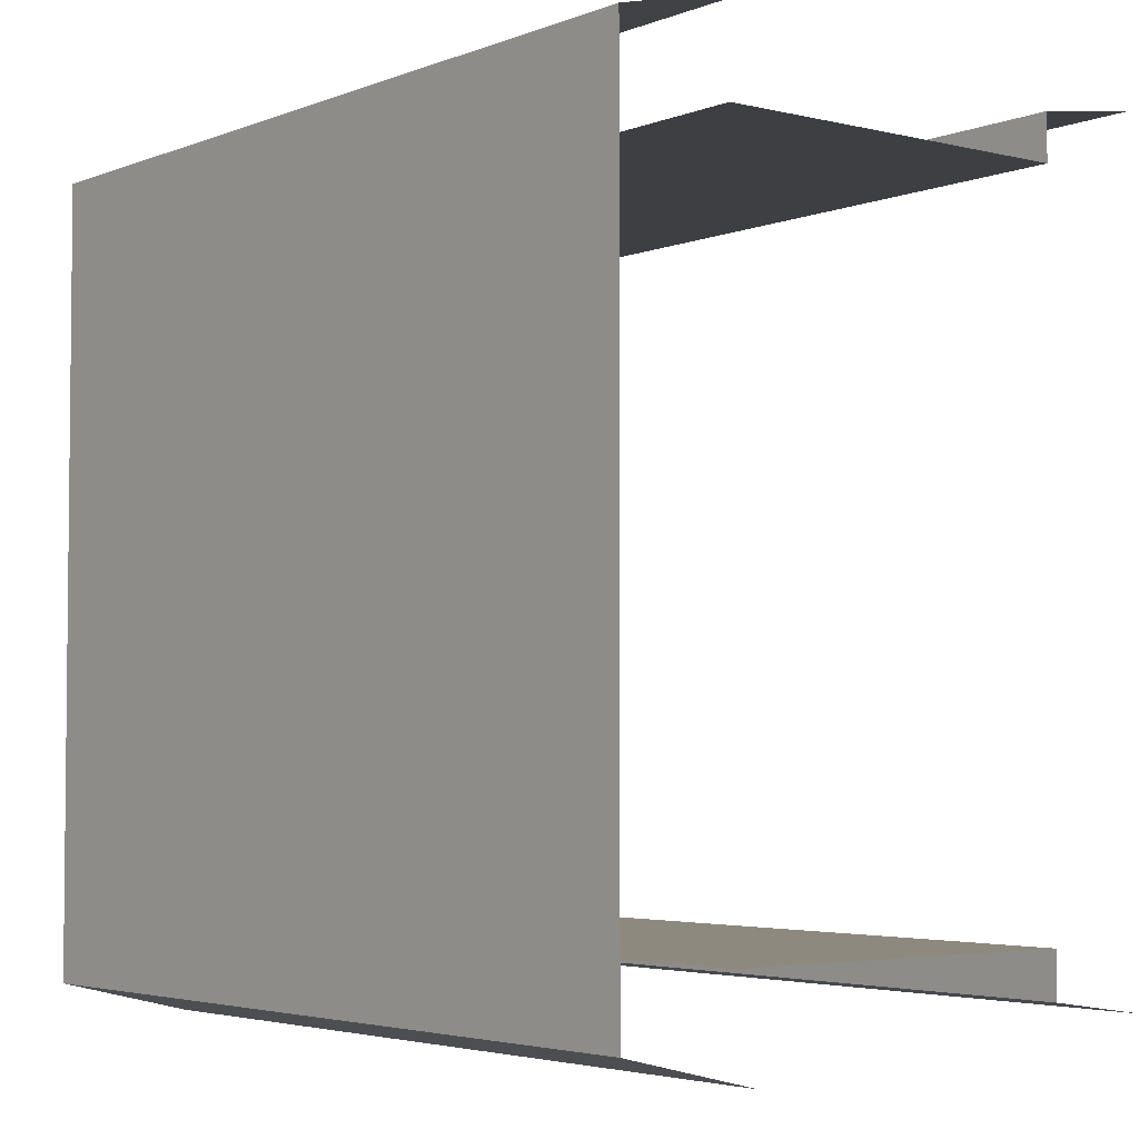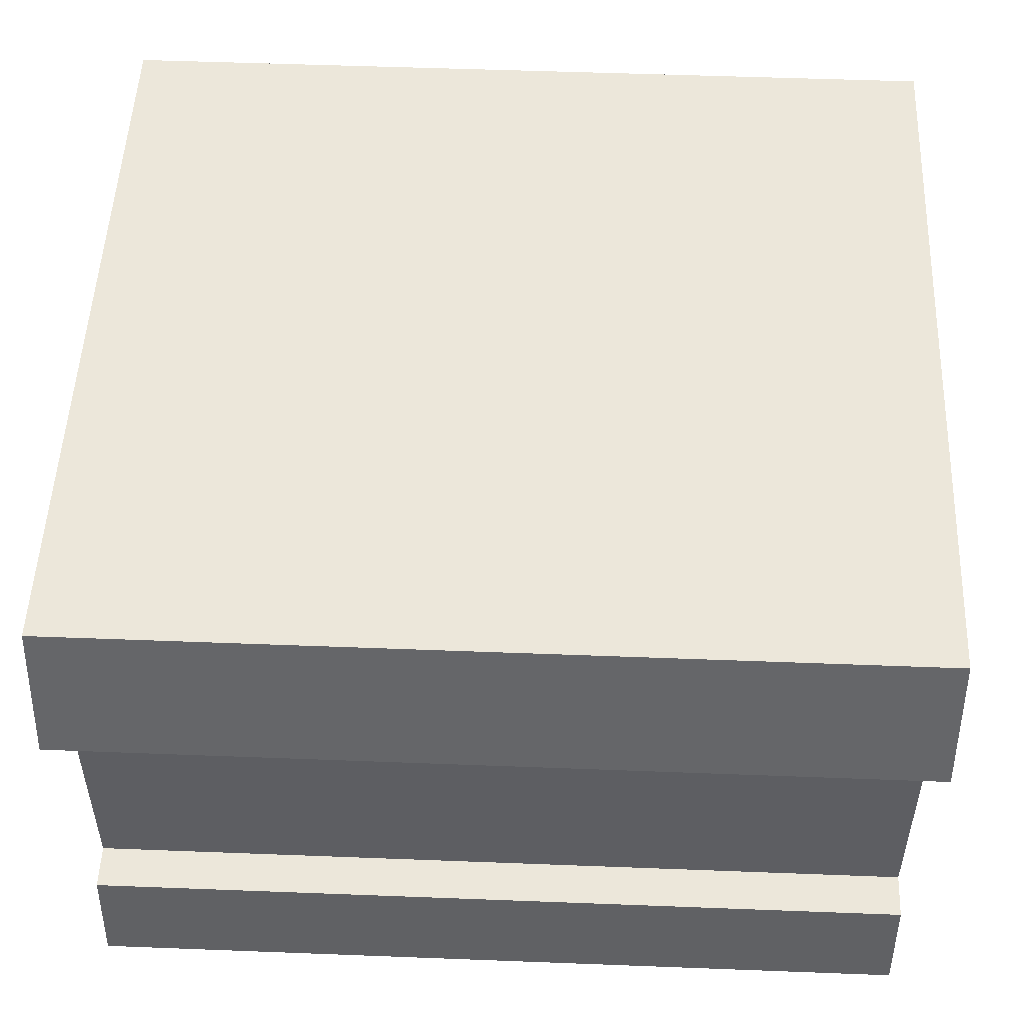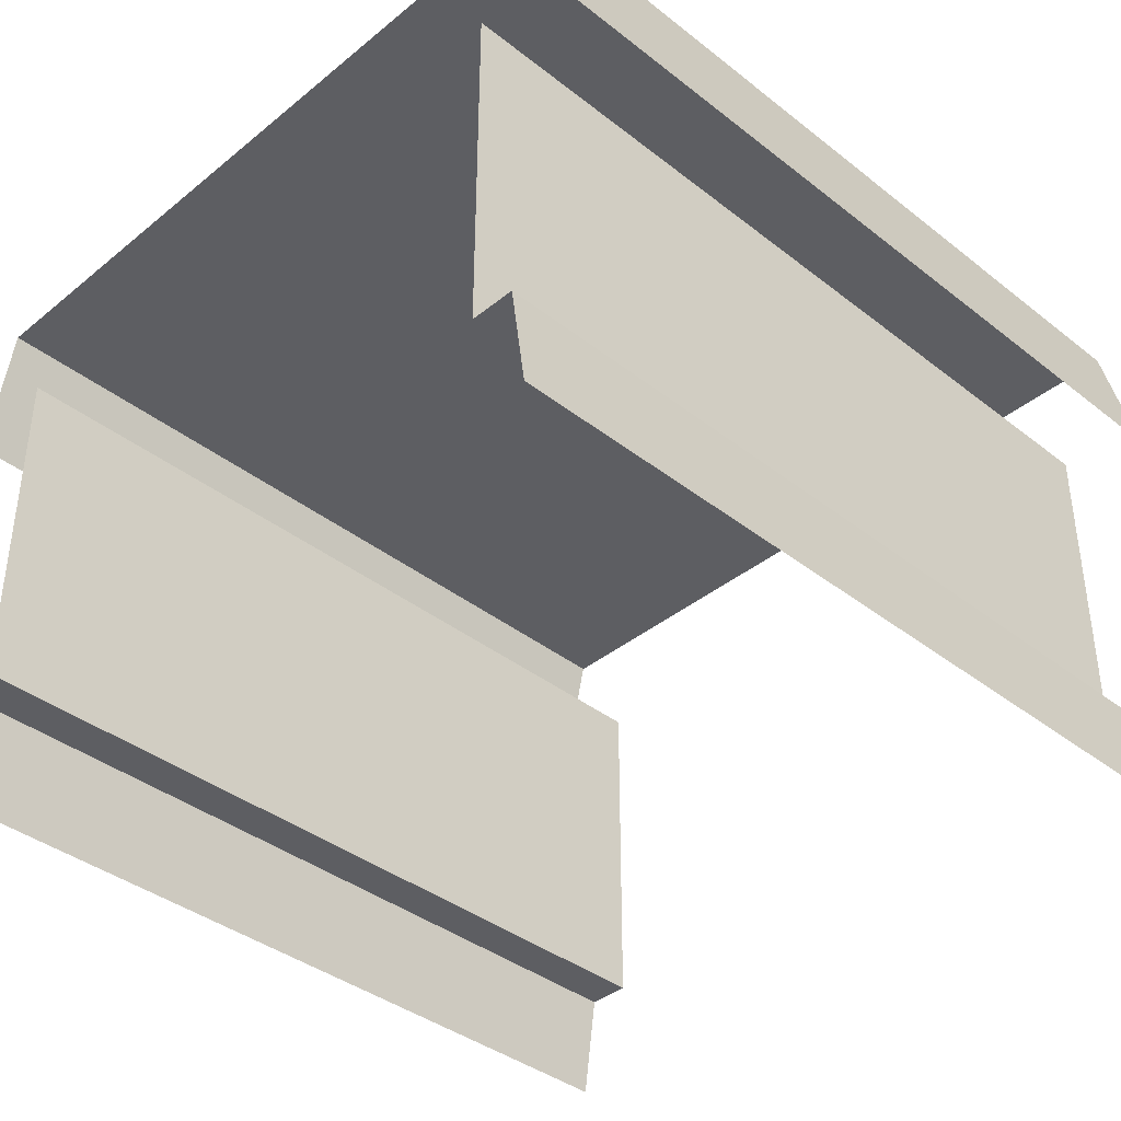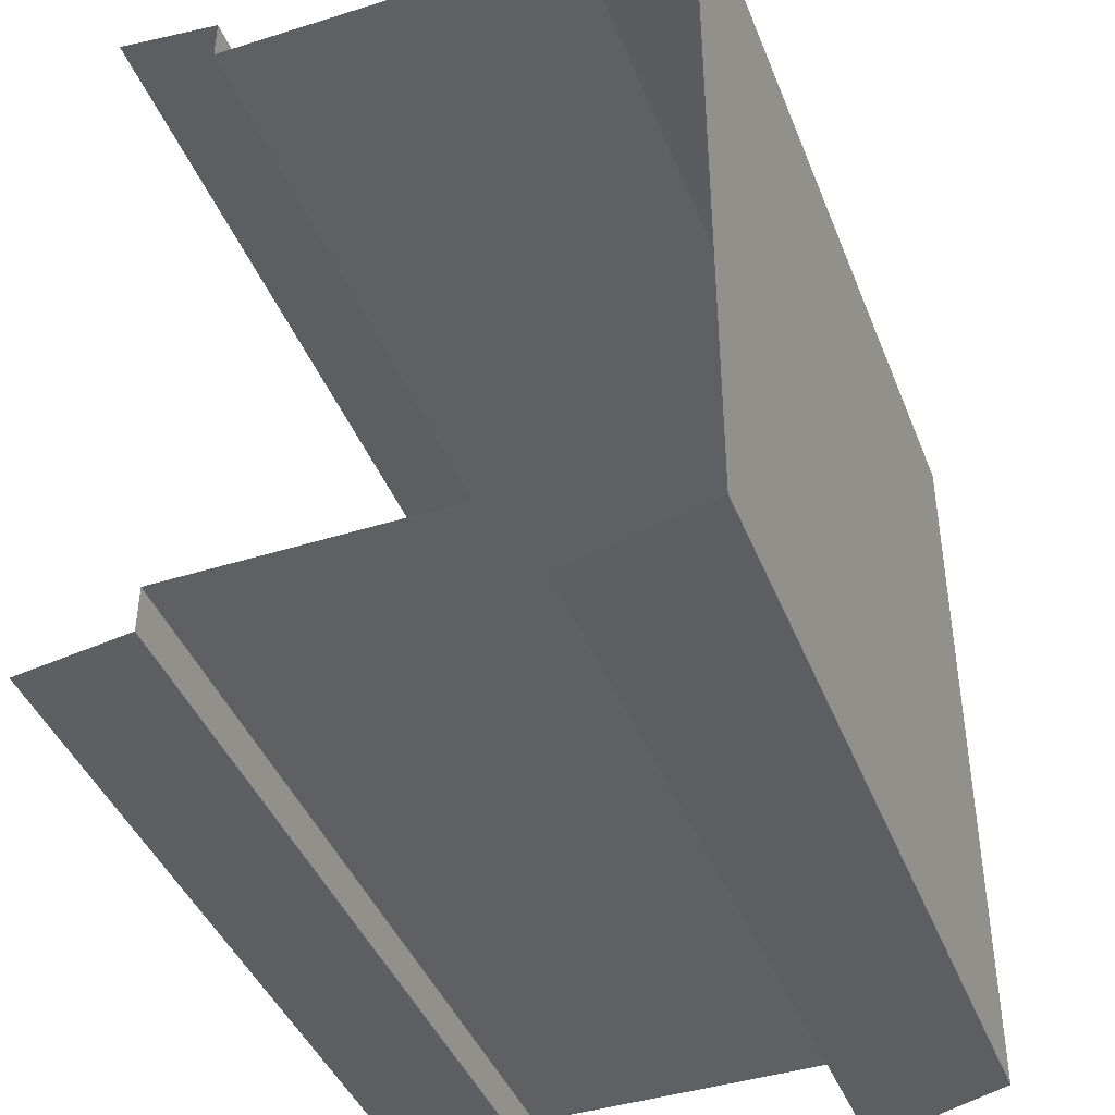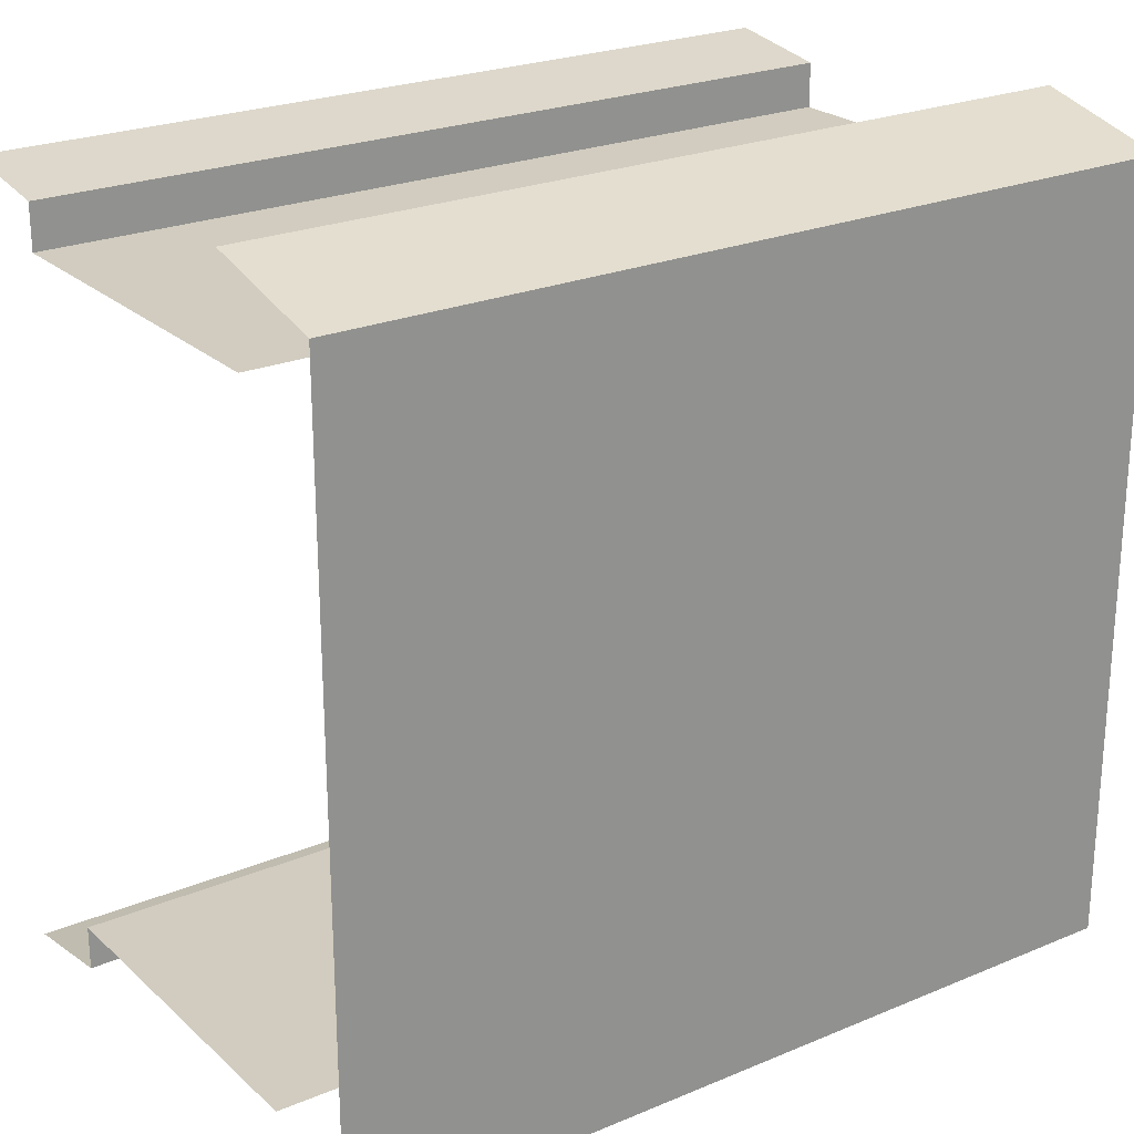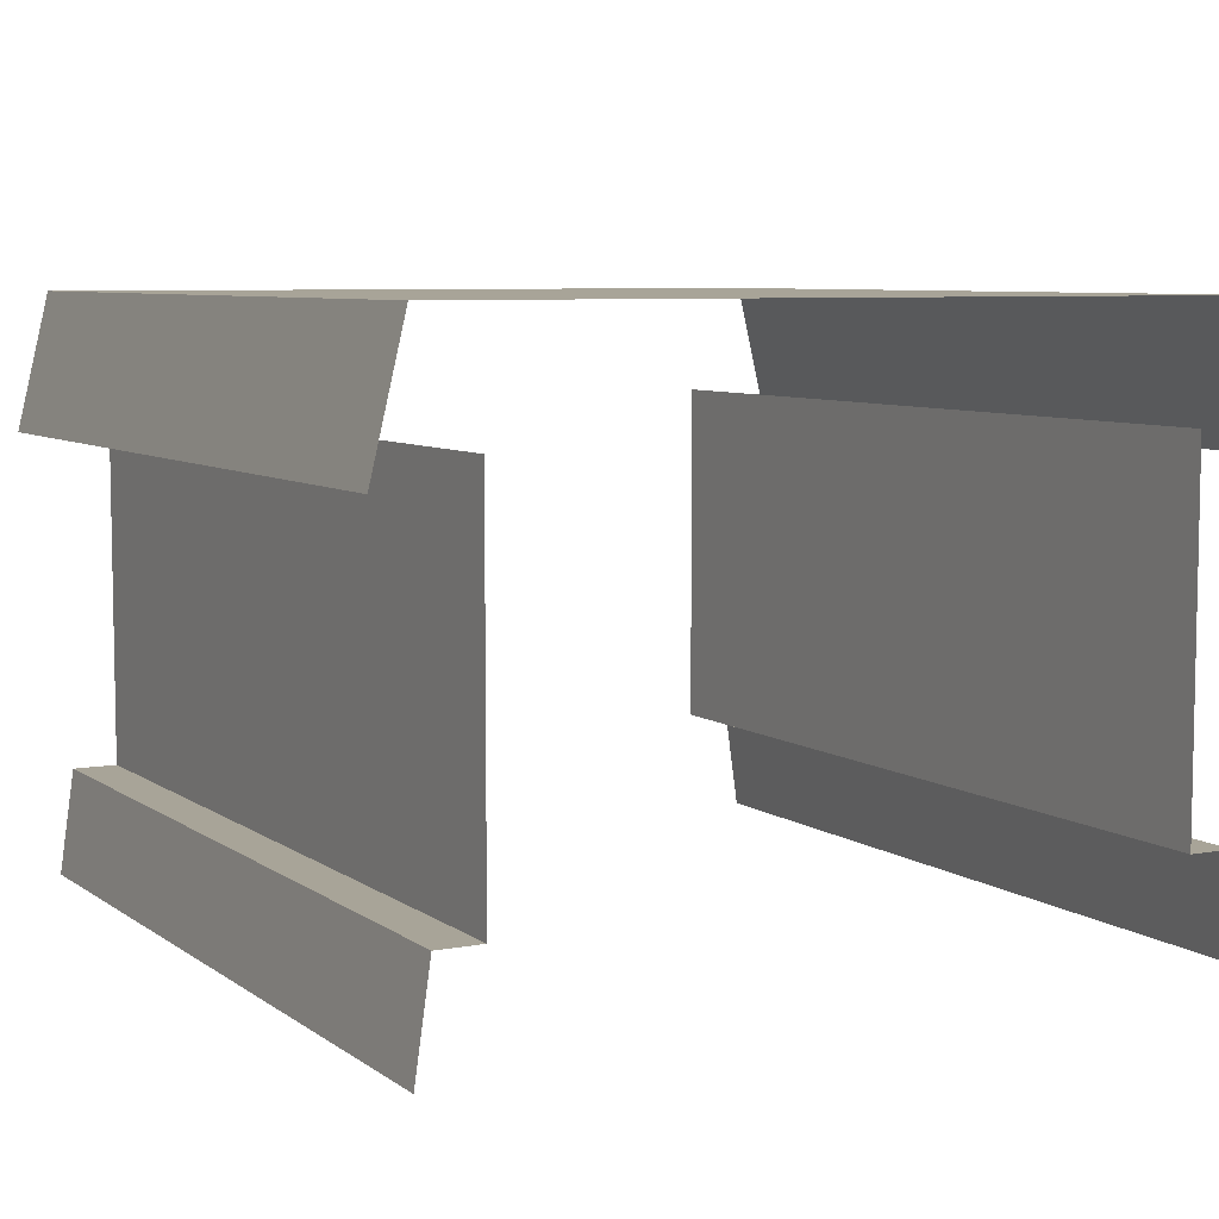
<metadata>
{"format":"obj","ext":"obj","renderer":"f3d","projection":"perspective","resolution":1024,"background":"white","views":[{"elev":-3.8,"azim":-128.4,"up":"+Z"},{"elev":51.4,"azim":-177.6,"up":"+Y"},{"elev":-38.7,"azim":-44.5,"up":"+Y"},{"elev":-42.2,"azim":110.6,"up":"+Z"},{"elev":24.0,"azim":145.2,"up":"+Z"},{"elev":7.0,"azim":-118.4,"up":"+Y"}]}
</metadata>
<code>
g wall_table_S1
v 0.5035 5.762e-08 0.466
v -0.5035 5.762e-08 0.466
v -0.5035 0.1254 0.448
v 0.5035 0.1254 0.448
v 0.5035 0.1254 -0.4477
v -0.5035 0.1254 -0.4477
v -0.5035 -5.762e-08 -0.4657
v 0.5035 -5.762e-08 -0.4657
v -0.5035 0.5547 0.3944
v 0.5035 0.5547 0.3944
v 0.5035 0.1254 0.3944
v -0.5035 0.1254 0.3944
v -0.5035 0.1254 -0.3943
v 0.5035 0.1254 -0.3943
v 0.5035 0.5547 -0.3943
v -0.5035 0.5547 -0.3943
v 0.5035 0.6859 0.4644
v -0.5035 0.6859 0.4644
v -0.5035 0.6859 -0.4644
v 0.5035 0.6859 -0.4644
v 0.5035 0.5242 0.5035
v -0.5035 0.5242 0.5035
v -0.5035 0.6859 0.4644
v 0.5035 0.6859 0.4644
v 0.5035 0.6859 -0.4644
v -0.5035 0.6859 -0.4644
v -0.5035 0.5242 -0.5035
v 0.5035 0.5242 -0.5035
v 0.5035 0.1254 -0.4477
v 0.5035 0.1254 -0.3943
v -0.5035 0.1254 -0.3943
v -0.5035 0.1254 -0.4477
v -0.5035 0.1254 0.448
v -0.5035 0.1254 0.3944
v 0.5035 0.1254 0.3944
v 0.5035 0.1254 0.448
g wall_table_S1_0
f 3 2 1
f 4 3 1
f 7 6 5
f 8 7 5
f 11 10 9
f 12 11 9
f 15 14 13
f 16 15 13
f 19 18 17
f 20 19 17
f 23 22 21
f 24 23 21
f 27 26 25
f 28 27 25
f 31 30 29
f 32 31 29
f 35 34 33
f 36 35 33

</code>
